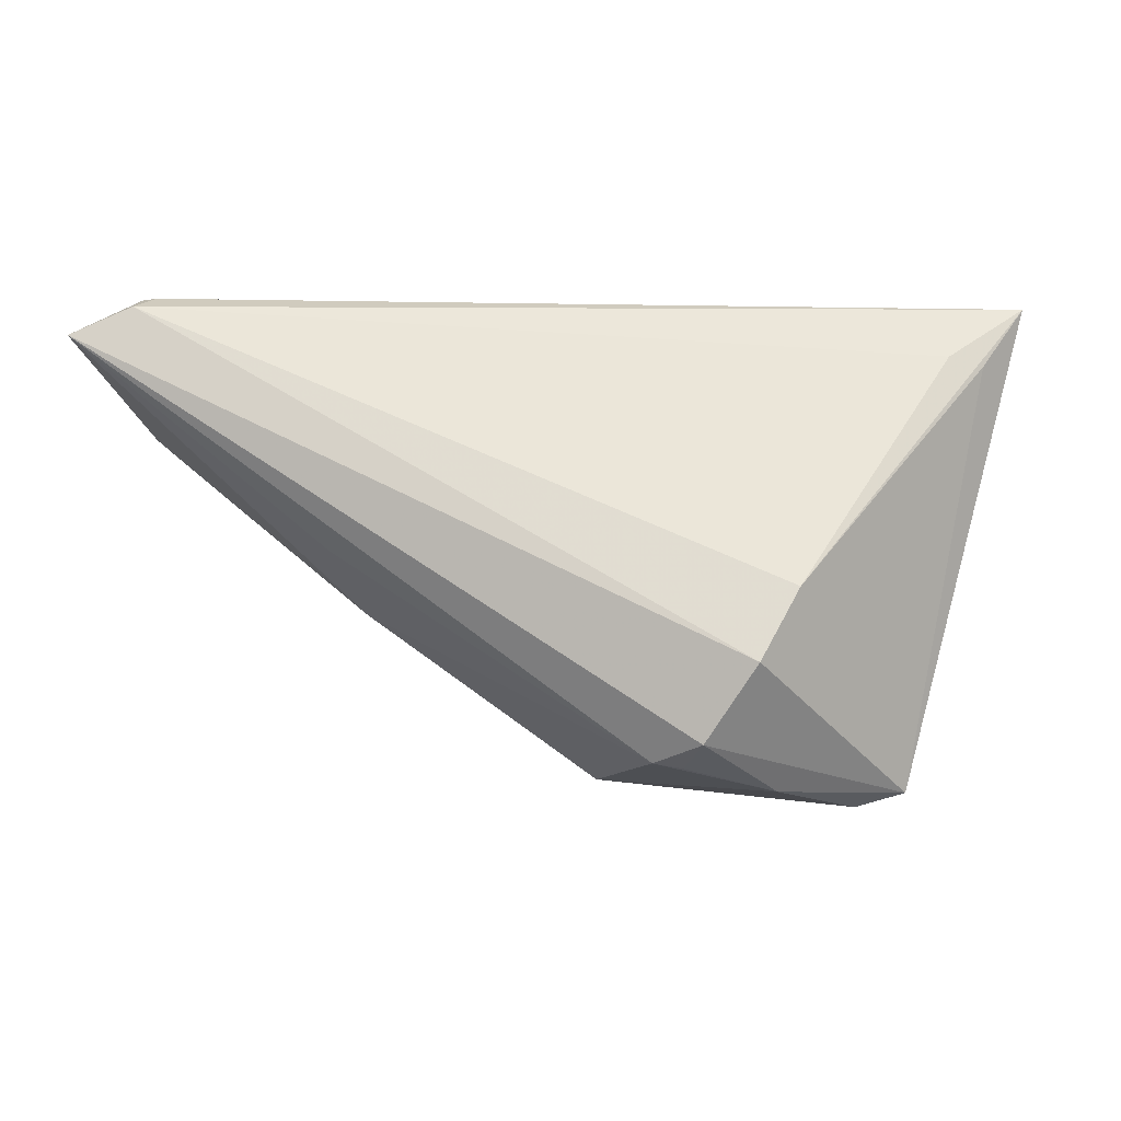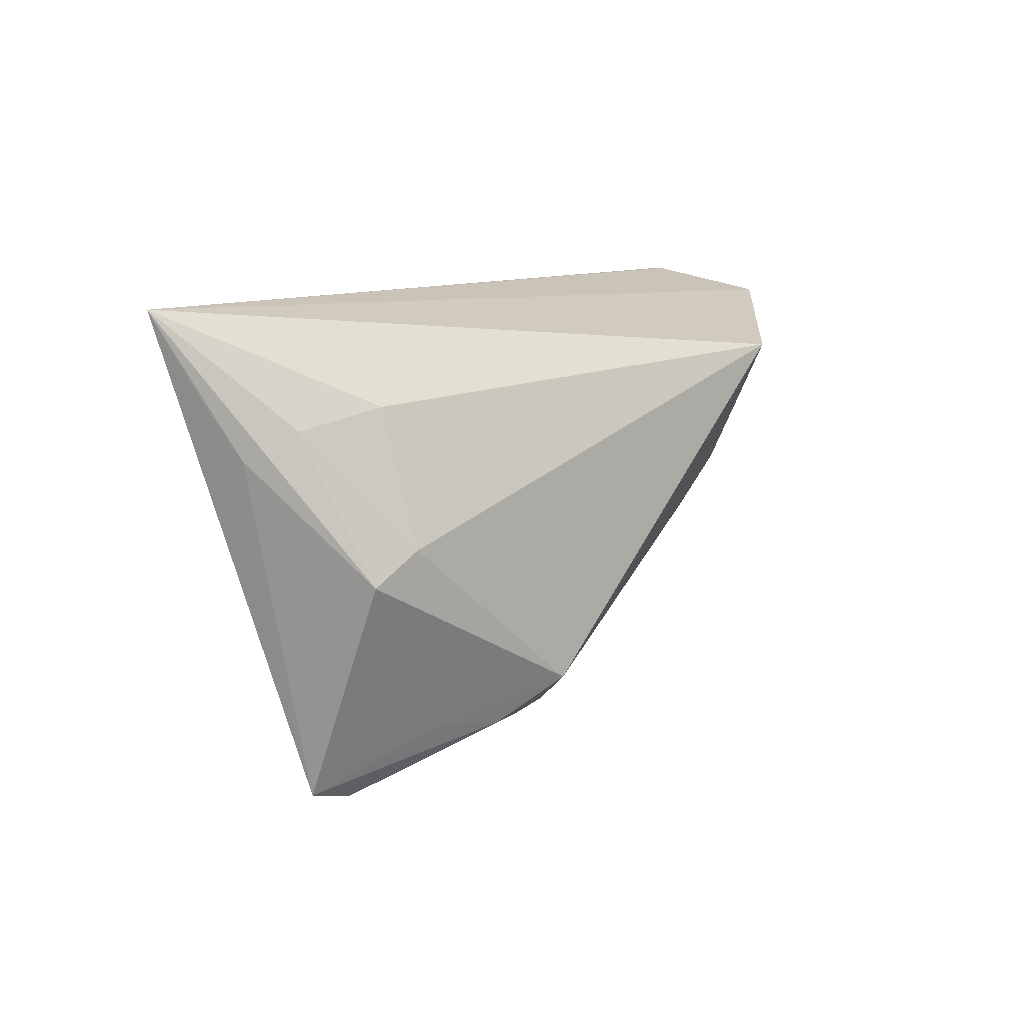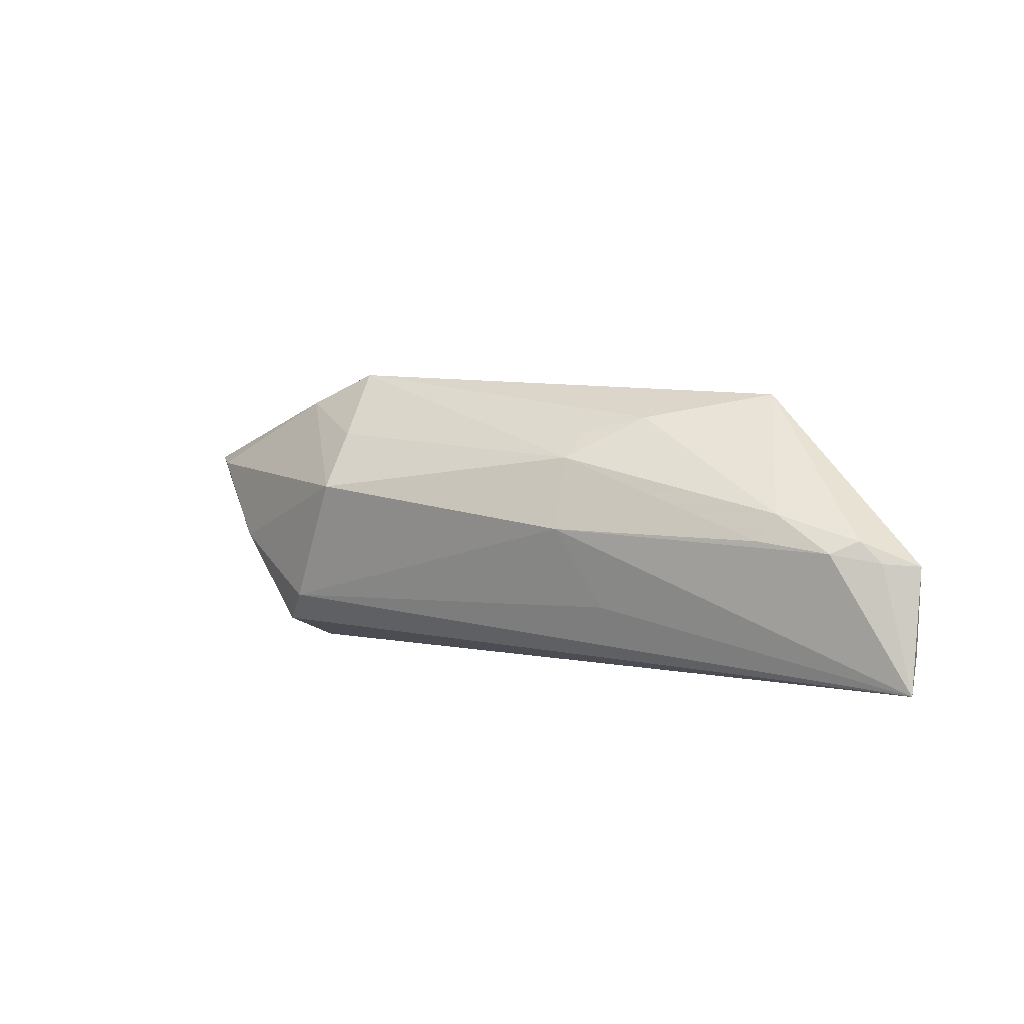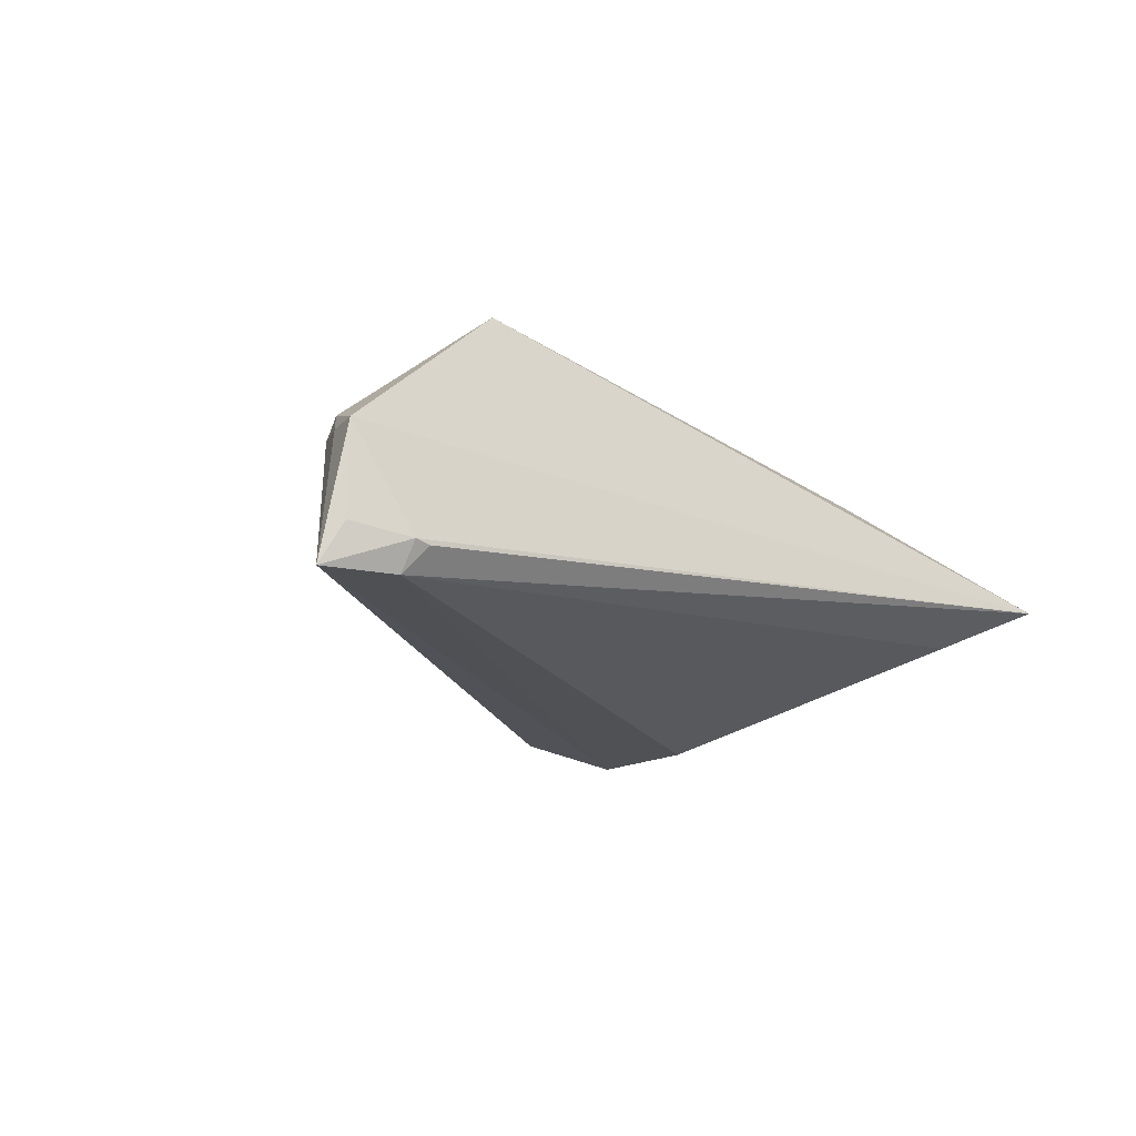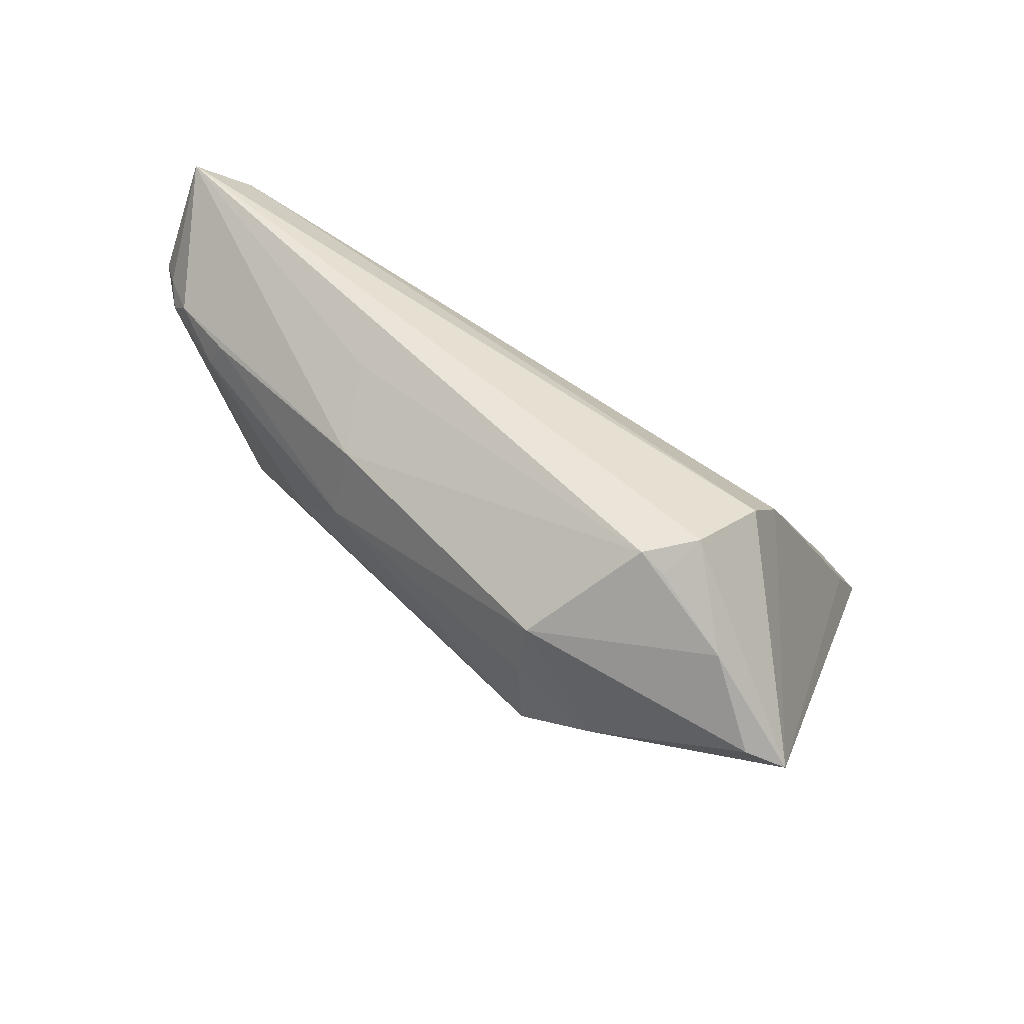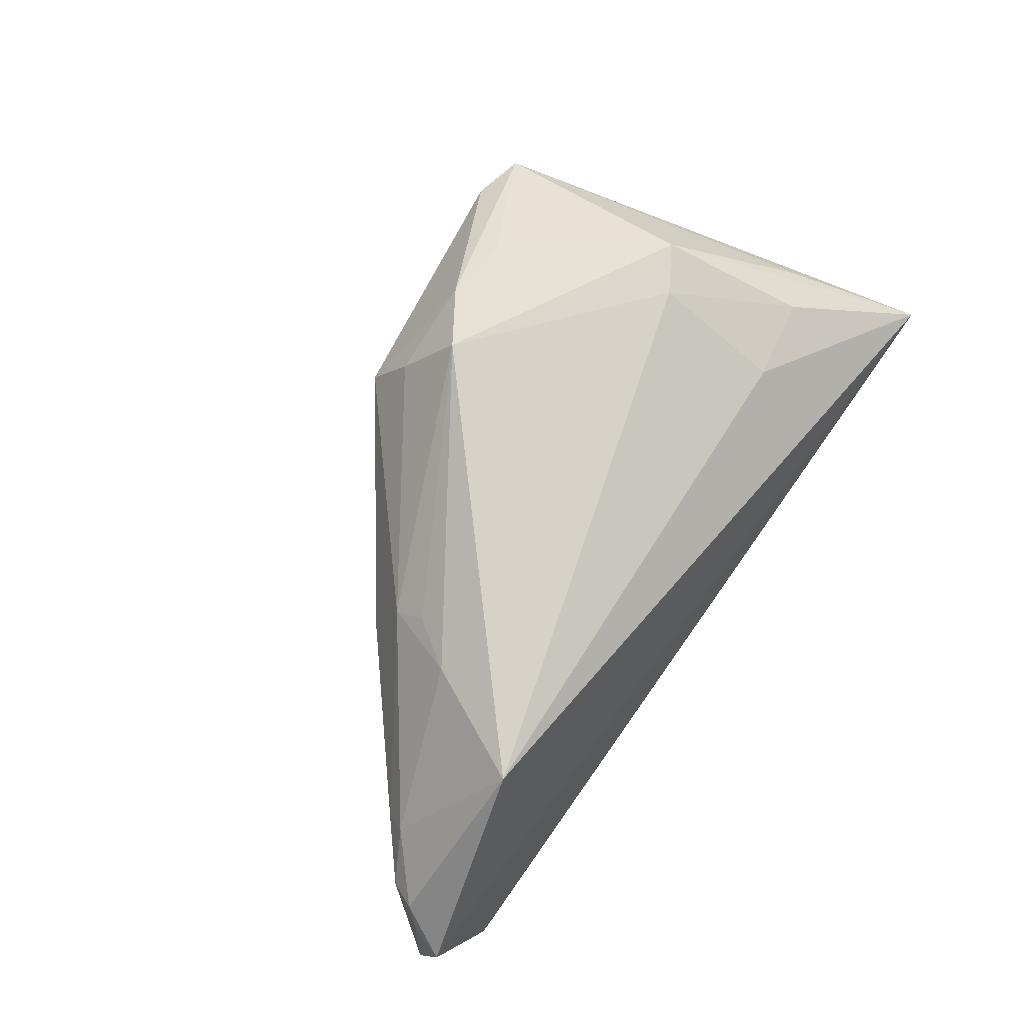
<metadata>
{"format":"obj","ext":"obj","renderer":"f3d","projection":"perspective","resolution":1024,"background":"white","views":[{"elev":-15.7,"azim":-173.4,"up":"+Y"},{"elev":10.2,"azim":-45.6,"up":"+Y"},{"elev":4.5,"azim":62.7,"up":"+Z"},{"elev":-18.8,"azim":136.4,"up":"+Z"},{"elev":-69.1,"azim":154.8,"up":"+Y"},{"elev":77.4,"azim":125.4,"up":"+Z"}]}
</metadata>
<code>
v 0.06404 0.02087 -0.01926
v -0.03012 -0.002471 0.01895
v 0.02948 -0.01096 0.0003064
v -0.001589 -0.02767 0.01221
v 0.05391 0.02655 -0.01613
v -0.01391 -0.02757 0.01634
v -0.02051 -0.02299 -0.01926
v 0.03218 -0.005458 -0.01017
v 0.05101 0.009297 0.003077
v 0.05747 0.01279 -0.001635
v -0.03011 0.01427 0.01279
v 0.0264 -0.004305 0.01311
v -0.03635 -0.006259 0.0184
v -0.04133 0.01217 0.01088
v -0.02288 -0.0269 0.01423
v 0.06072 0.01858 -0.002847
v -0.0254 -0.01379 -0.01789
v -0.01103 -0.03344 -0.009856
v -0.04893 0.01779 -0.00326
v -0.03116 -0.03569 0.006859
v 0.0007133 -0.03192 0.004927
v 0.03802 0.01765 0.01802
v -0.006068 -0.02231 0.02048
v 0.06214 0.02306 -0.01443
v 0.06235 0.02341 -0.003241
v -0.04695 0.008895 0.007339
v 0.05035 0.006766 -0.0003299
v -0.04463 0.01854 -0.005332
v 0.05888 0.01633 -3.297e-05
v -0.05456 0.02655 0.0001031
v 0.03063 0.002114 0.01494
v -0.03747 -0.03393 0.00742
v -0.02188 -0.03532 -0.003555
v 0.05589 0.0243 -0.01926
v -0.04972 0.01487 0.004556
v -0.007458 -0.03297 -0.01123
v 0.02718 -0.008233 0.009625
v -0.01368 -0.03173 -0.01542
v 0.05579 0.02652 -0.0158
f 22 25 30
f 30 25 39
f 17 19 30
f 33 21 20
f 30 19 32
f 19 17 32
f 32 33 20
f 38 33 32
f 11 22 30
f 5 34 30
f 30 39 5
f 5 39 34
f 30 34 28
f 28 17 30
f 34 17 28
f 21 33 36
f 24 39 25
f 3 37 21
f 21 36 3
f 25 22 29
f 26 13 30
f 26 32 13
f 38 32 7
f 7 32 17
f 7 17 34
f 30 13 14
f 14 11 30
f 22 11 2
f 2 14 13
f 11 14 2
f 18 33 38
f 38 36 18
f 18 36 33
f 25 29 16
f 16 29 10
f 37 3 27
f 27 3 10
f 10 29 9
f 37 27 9
f 9 27 10
f 9 29 22
f 30 32 35
f 35 26 30
f 32 26 35
f 23 2 13
f 22 2 23
f 1 36 38
f 10 3 1
f 38 7 1
f 1 7 34
f 1 16 10
f 1 24 25
f 25 16 1
f 34 39 1
f 39 24 1
f 13 32 15
f 15 23 13
f 21 37 4
f 37 23 4
f 22 23 31
f 31 9 22
f 37 9 31
f 8 3 36
f 36 1 8
f 8 1 3
f 6 15 32
f 23 15 6
f 6 32 20
f 6 4 23
f 20 21 6
f 21 4 6
f 12 23 37
f 37 31 12
f 12 31 23

</code>
